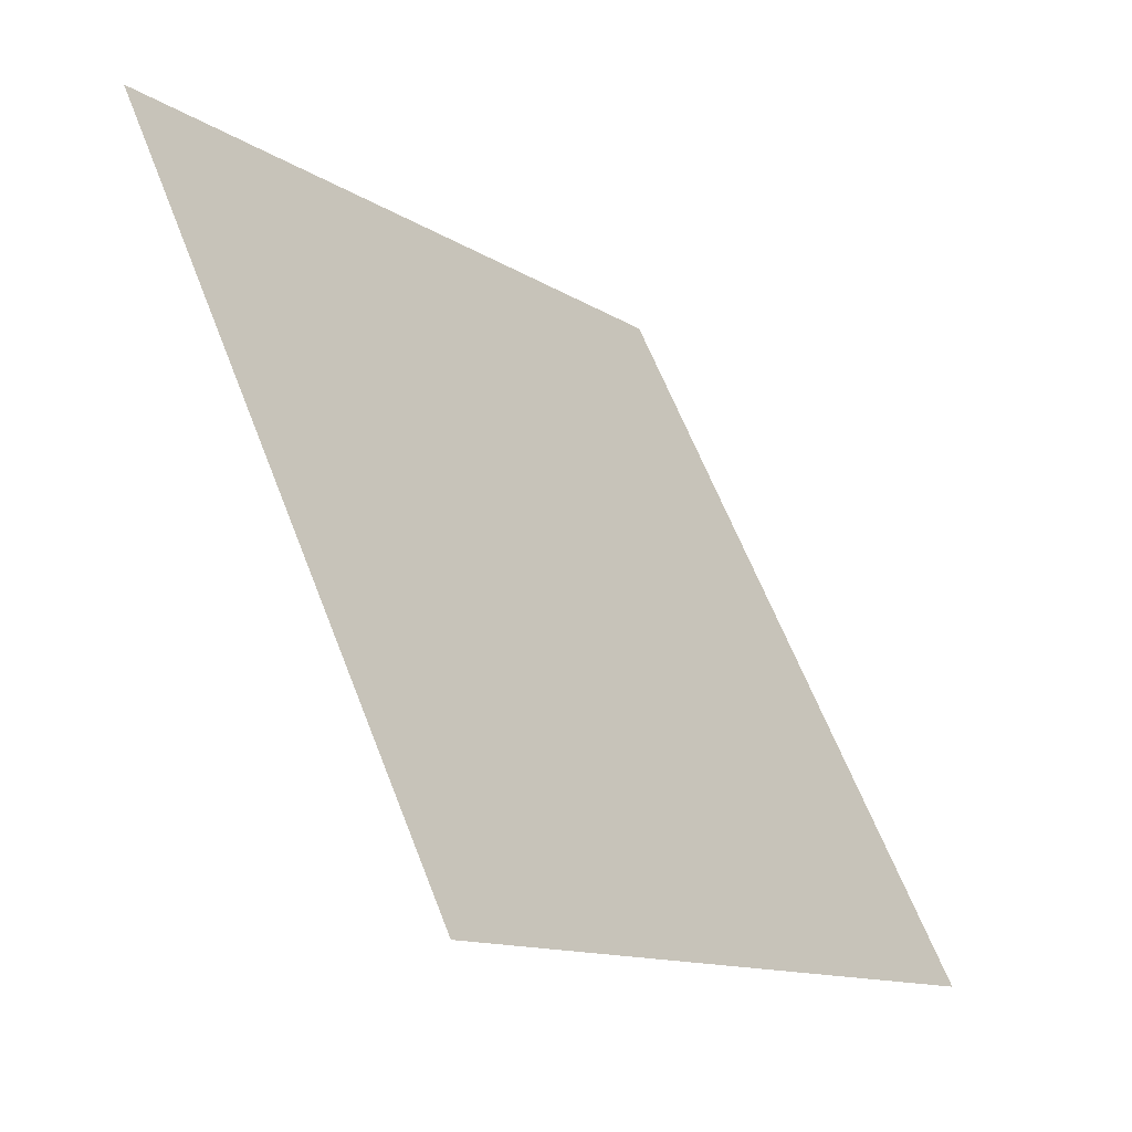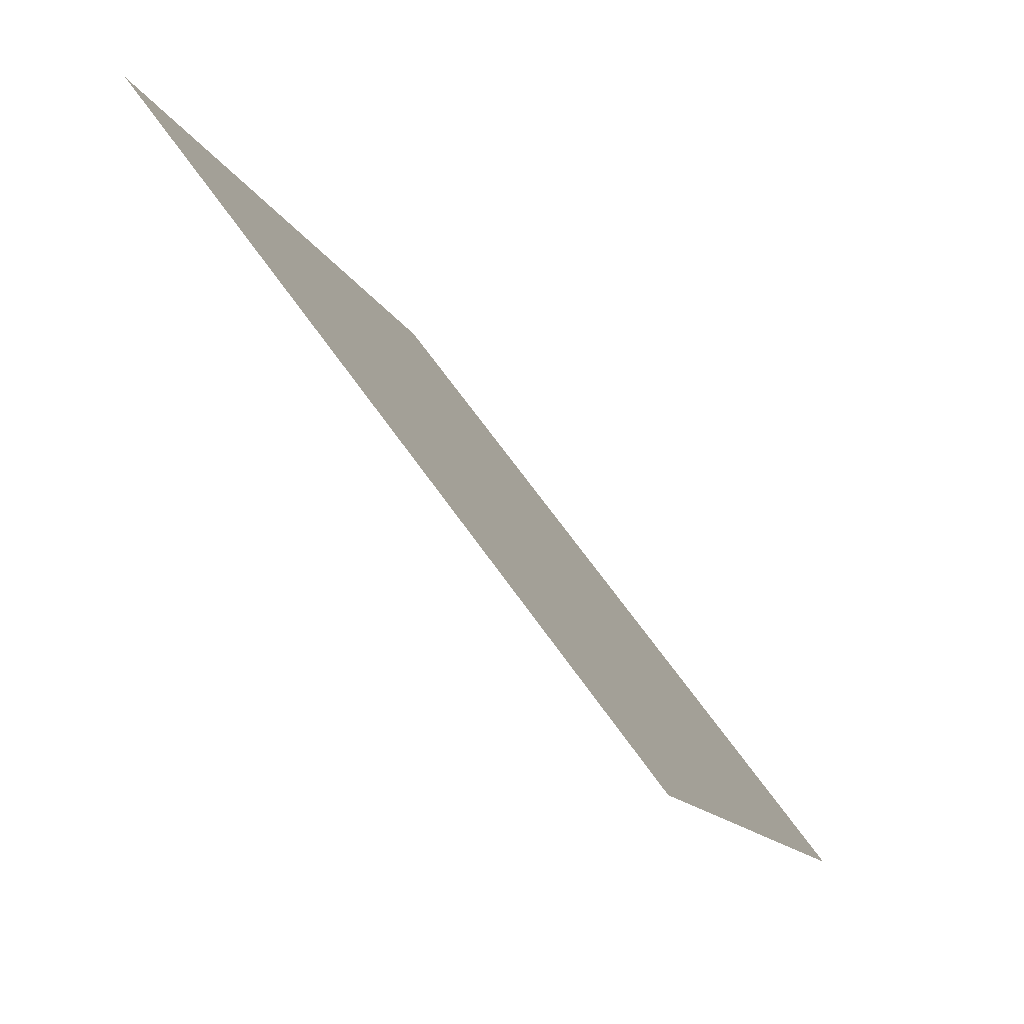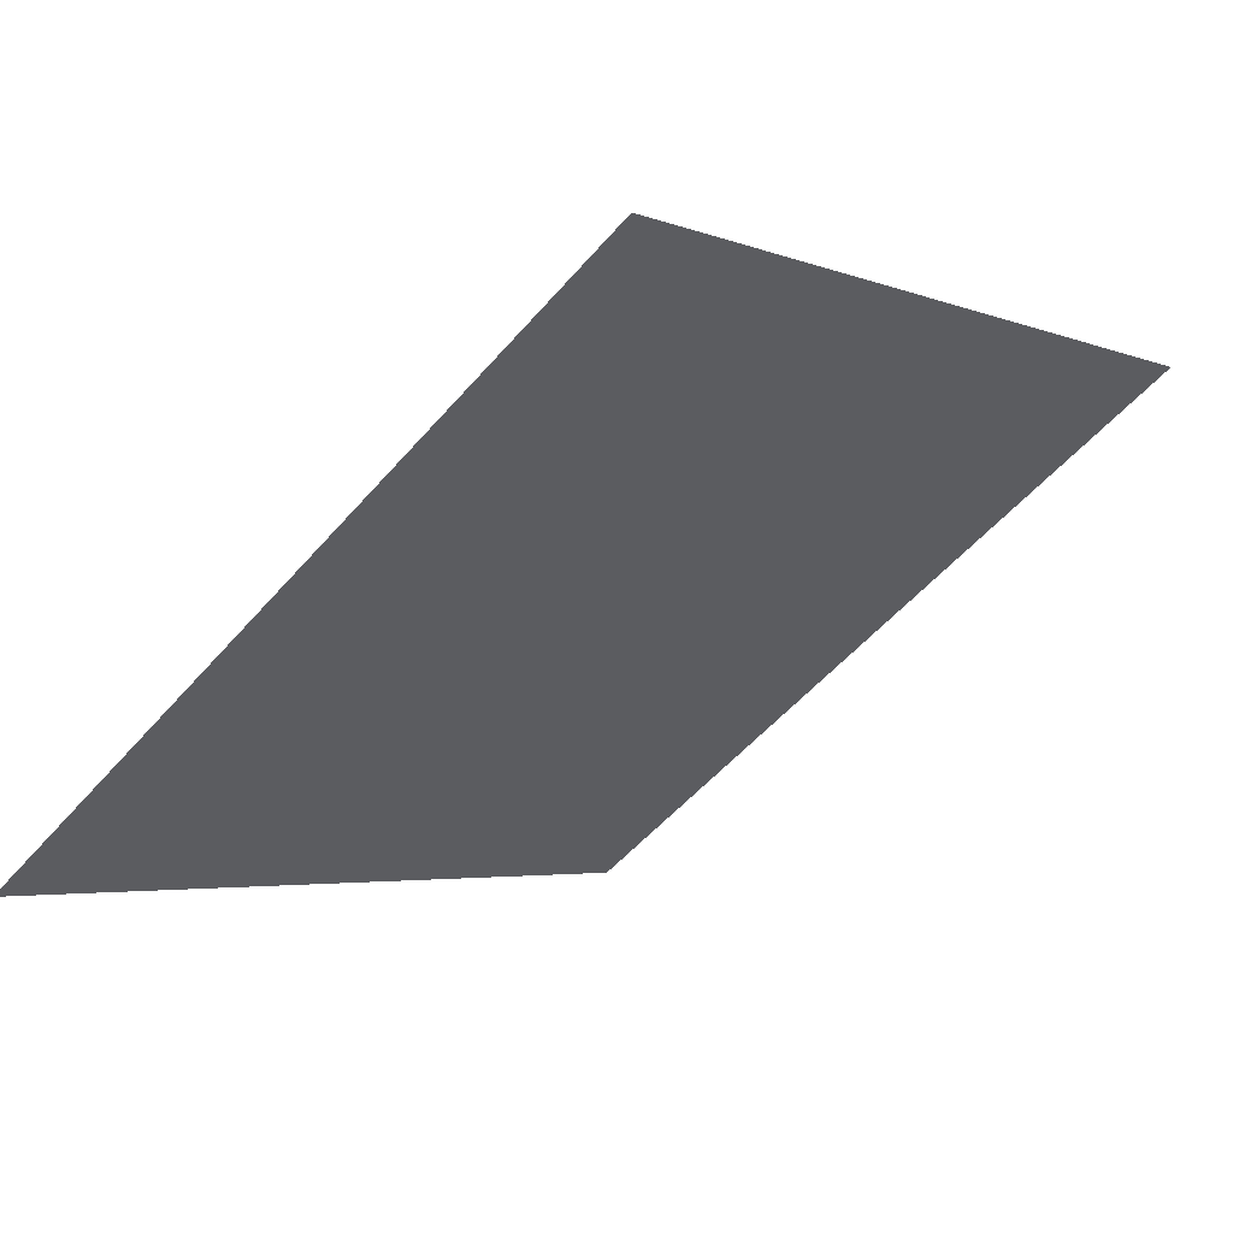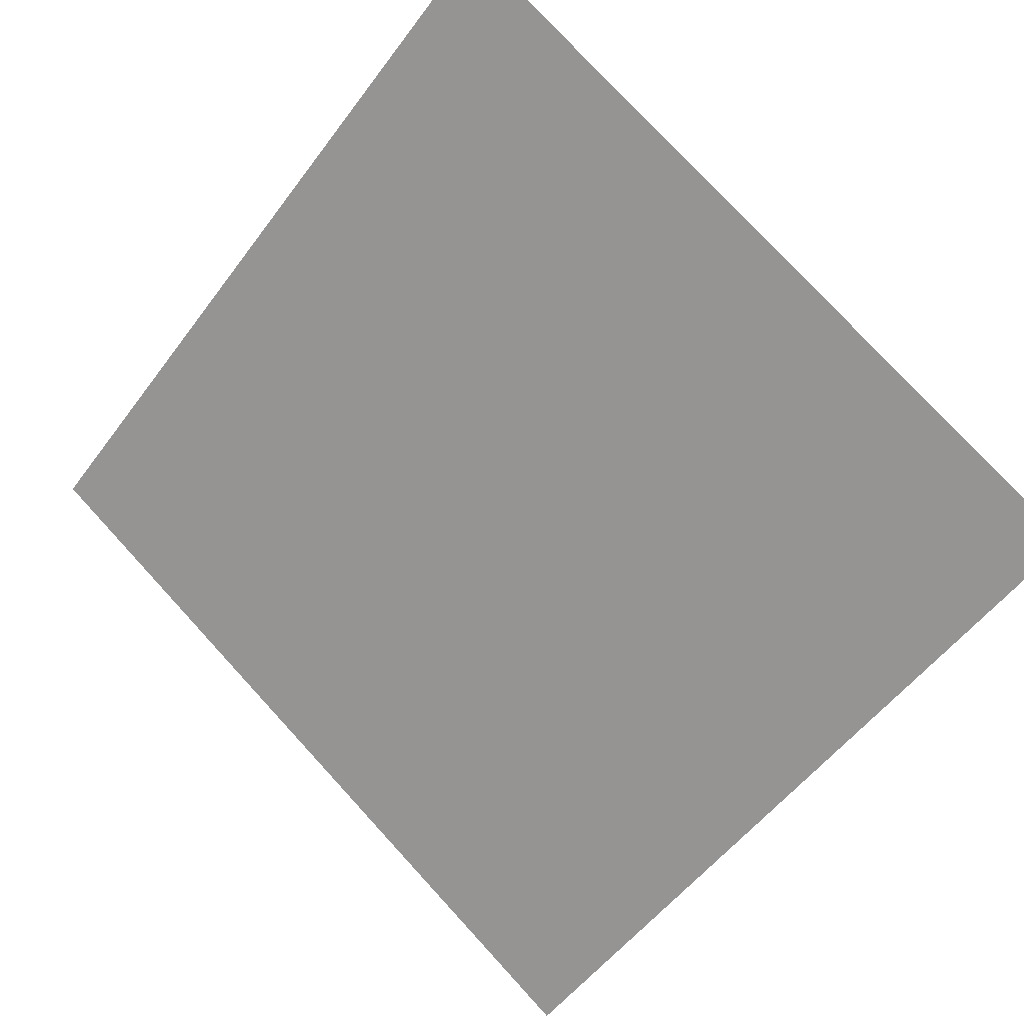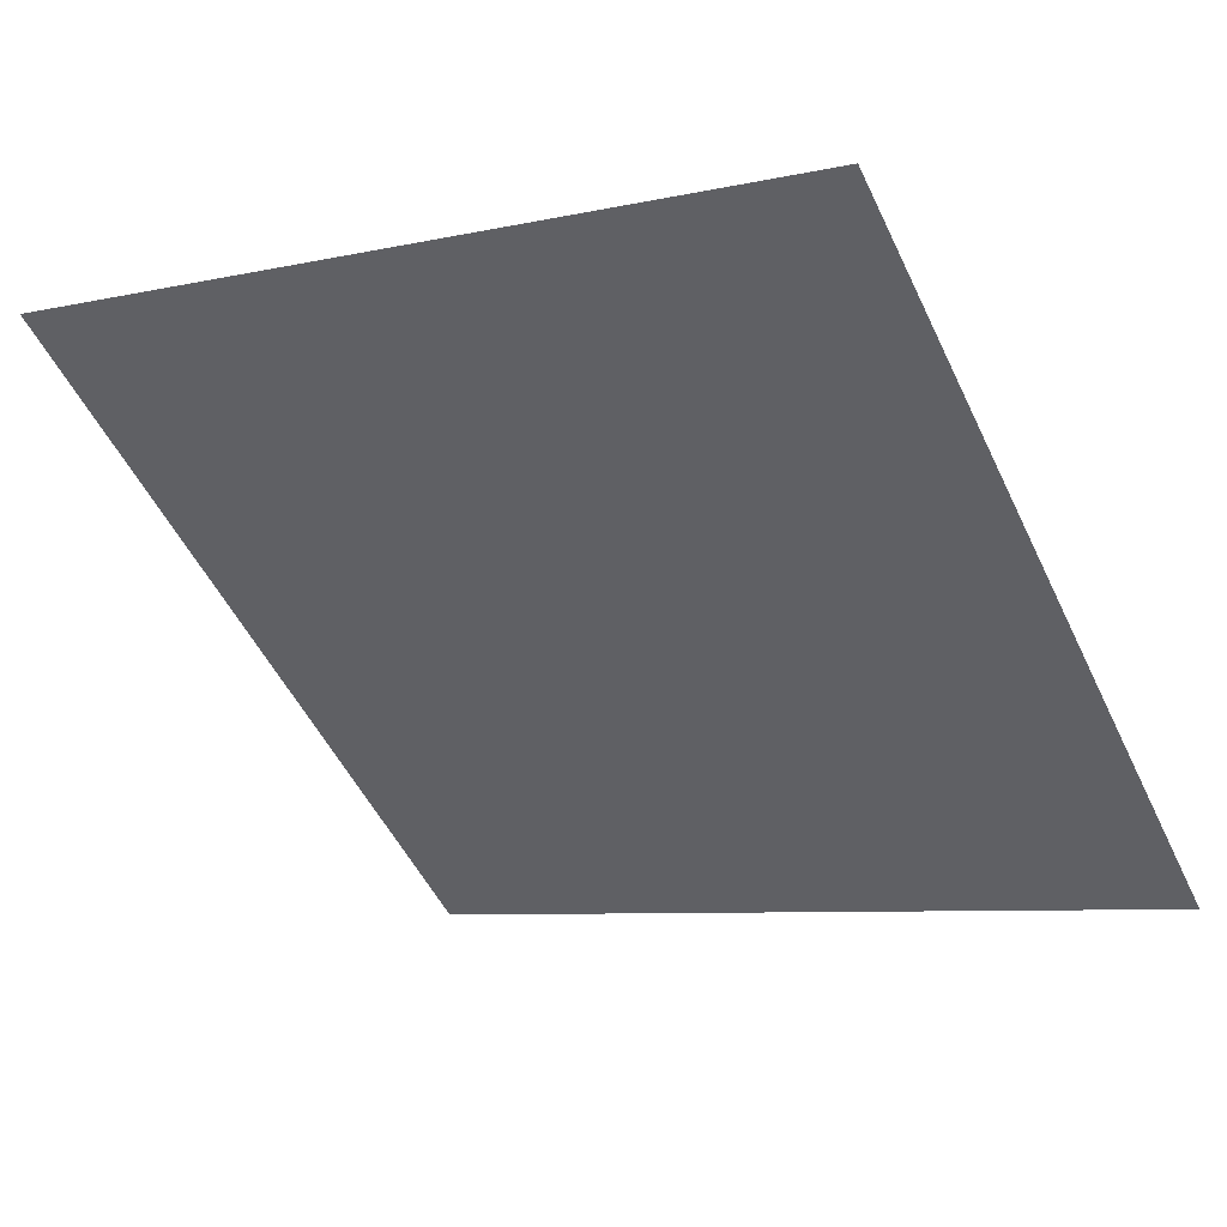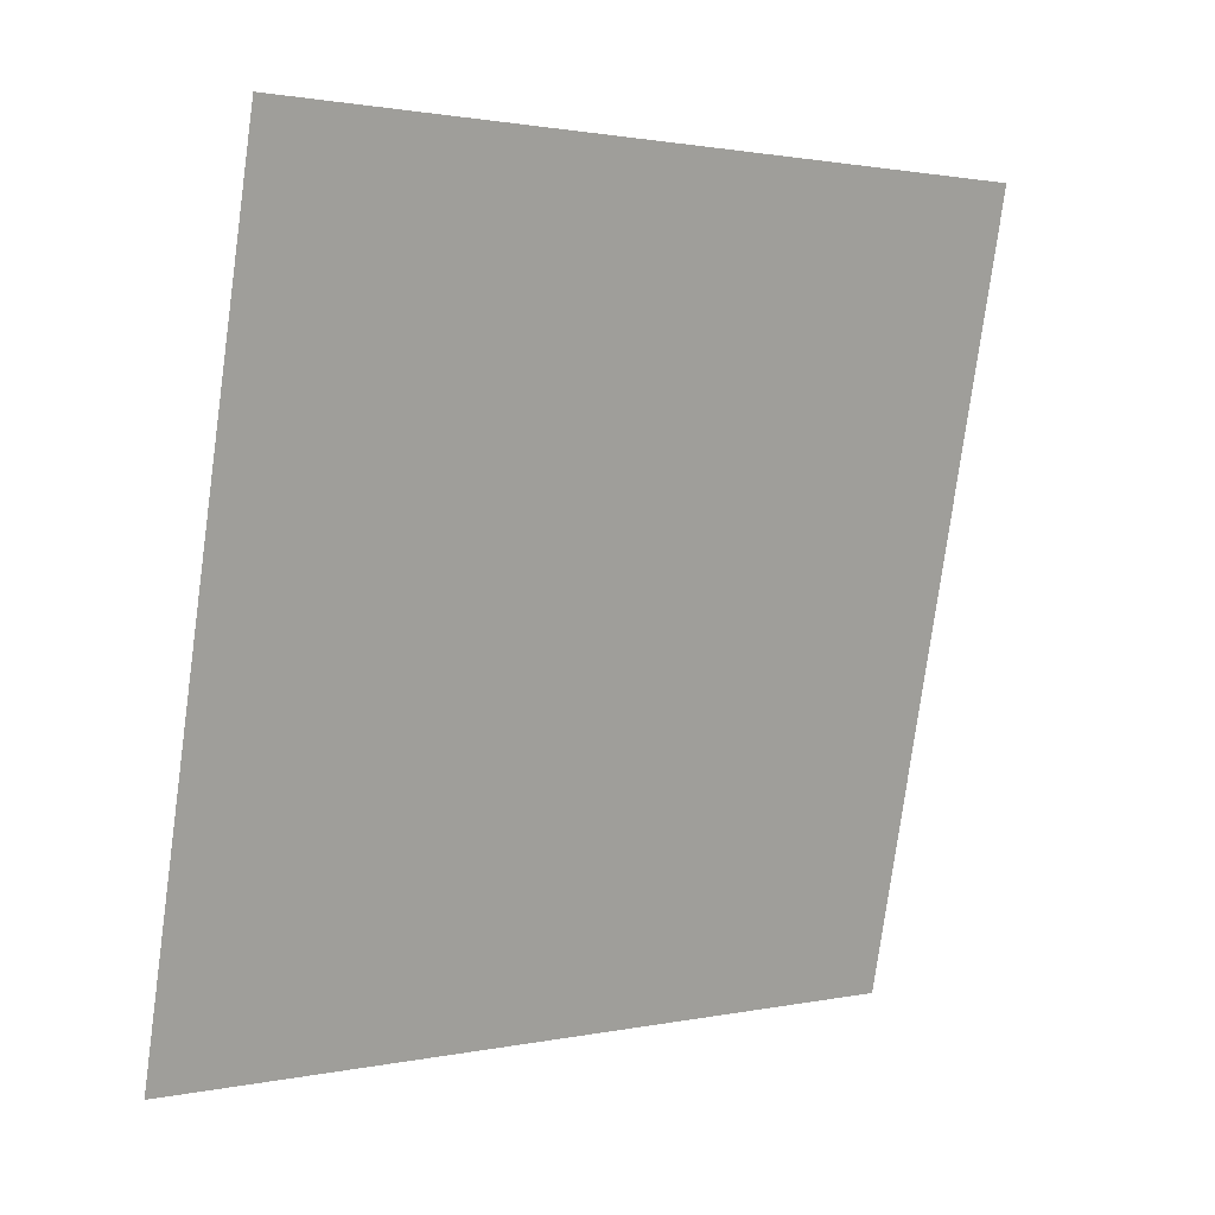
<metadata>
{"format":"obj","ext":"obj","renderer":"f3d","projection":"perspective","resolution":1024,"background":"white","views":[{"elev":62.8,"azim":-112.5,"up":"+Z"},{"elev":-12.0,"azim":-75.3,"up":"+Z"},{"elev":-2.1,"azim":-51.6,"up":"+Y"},{"elev":79.3,"azim":-132.1,"up":"+Y"},{"elev":-9.8,"azim":33.1,"up":"+Y"},{"elev":-77.2,"azim":-97.3,"up":"+Y"}]}
</metadata>
<code>
v 0.04153 0.8518 0.5961
v 0.03497 0.852 0.5962
v 0.03509 0.8559 0.6014
v 0.04165 0.8557 0.6014
f 4 3 2 1

</code>
